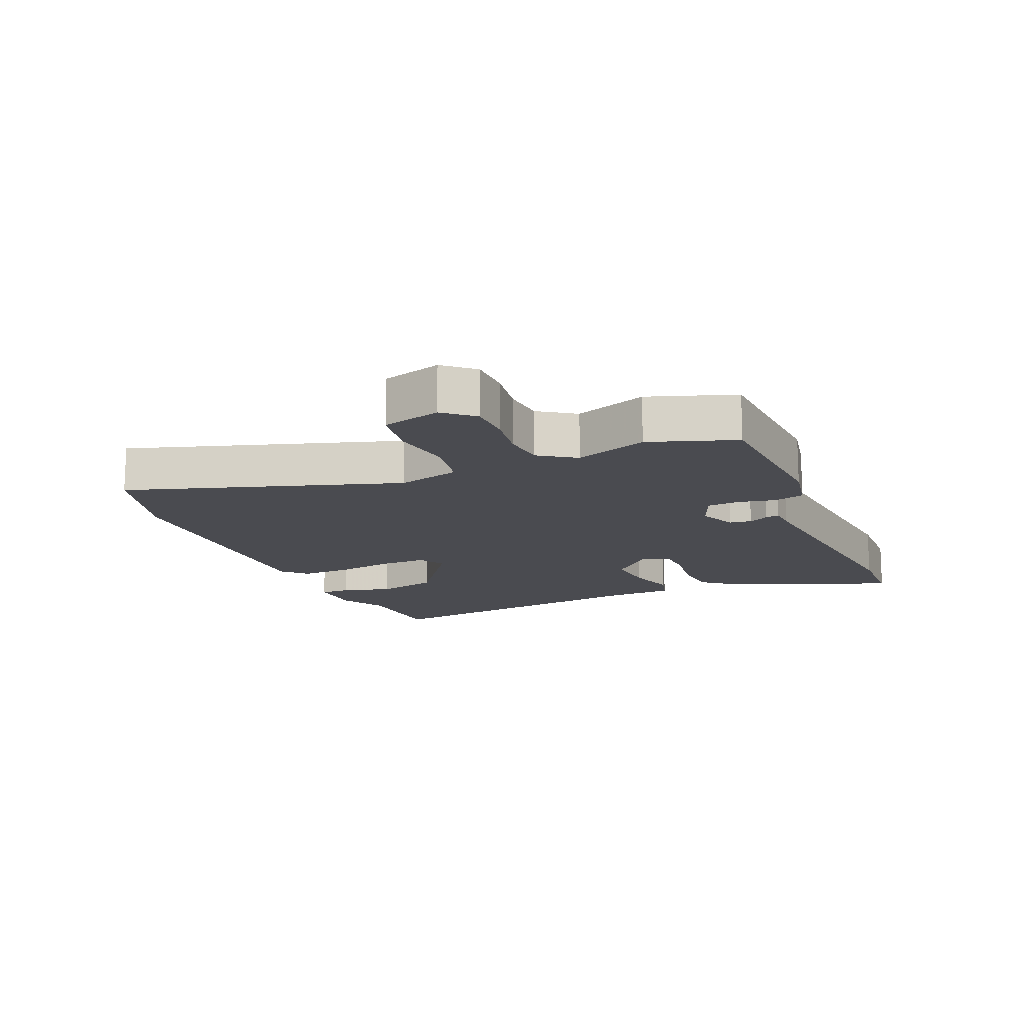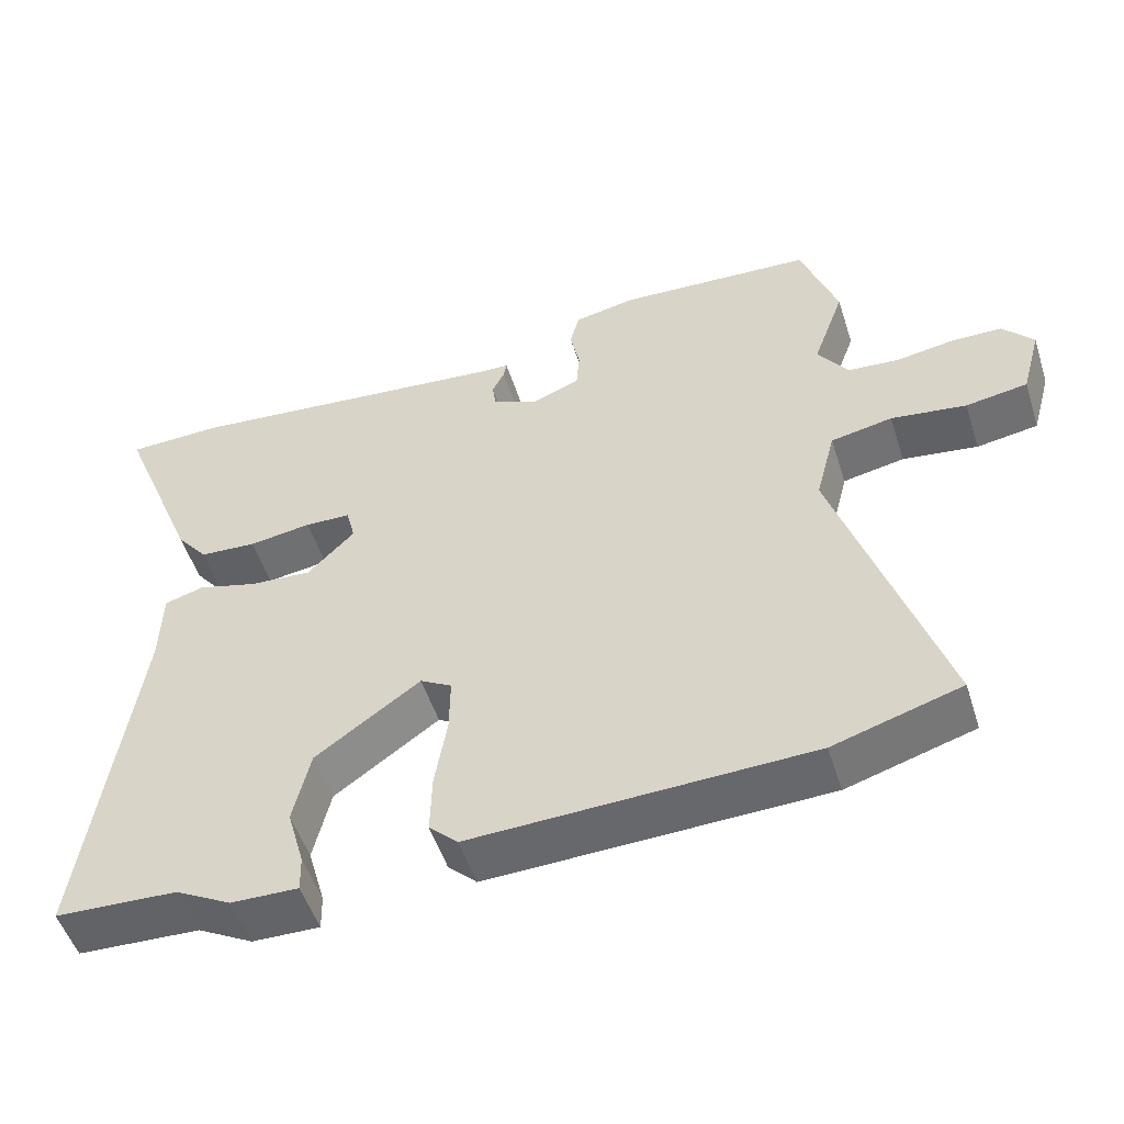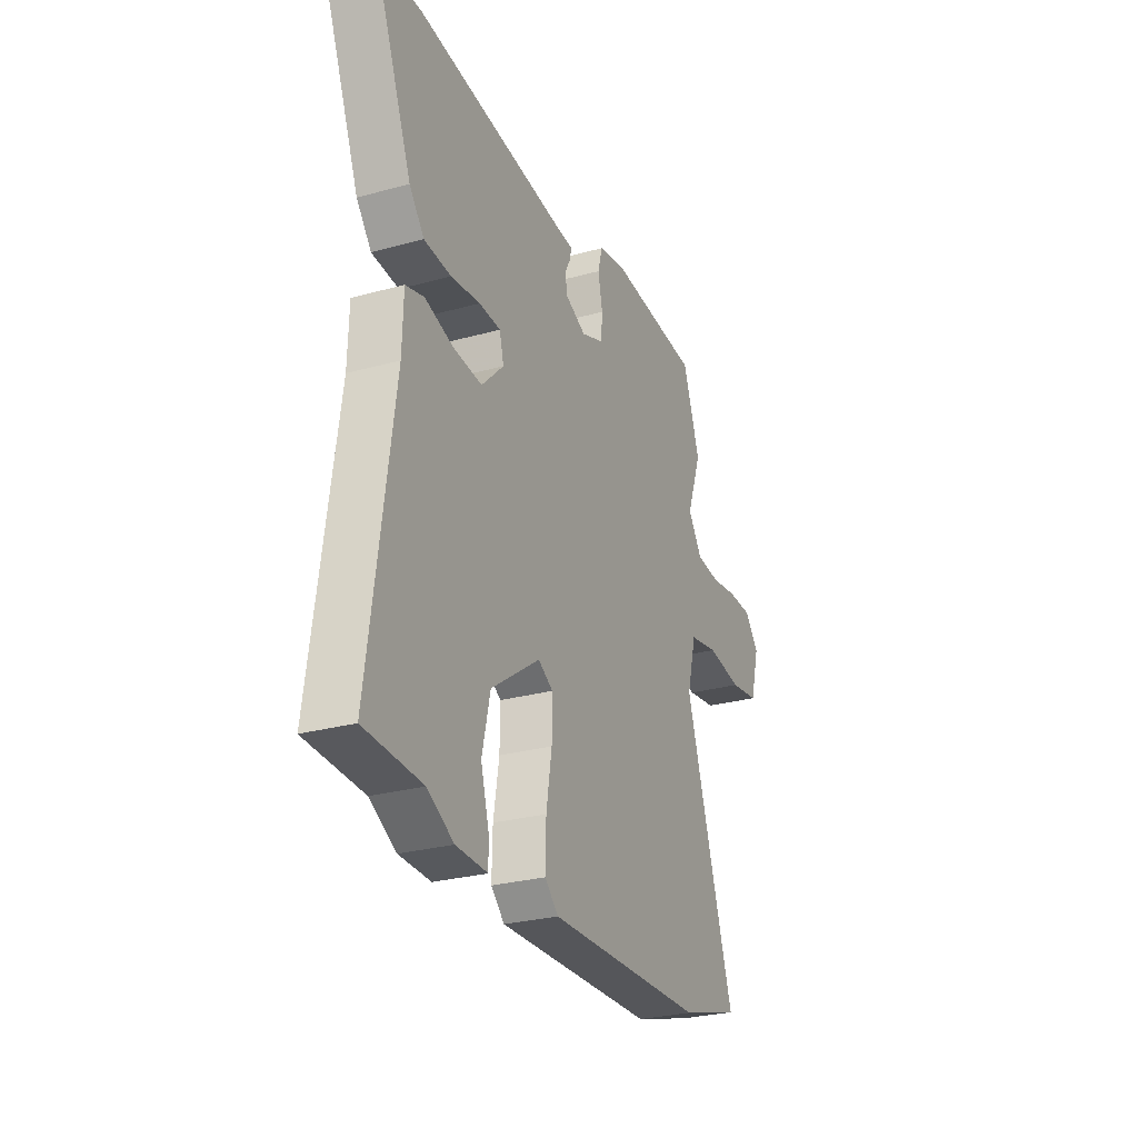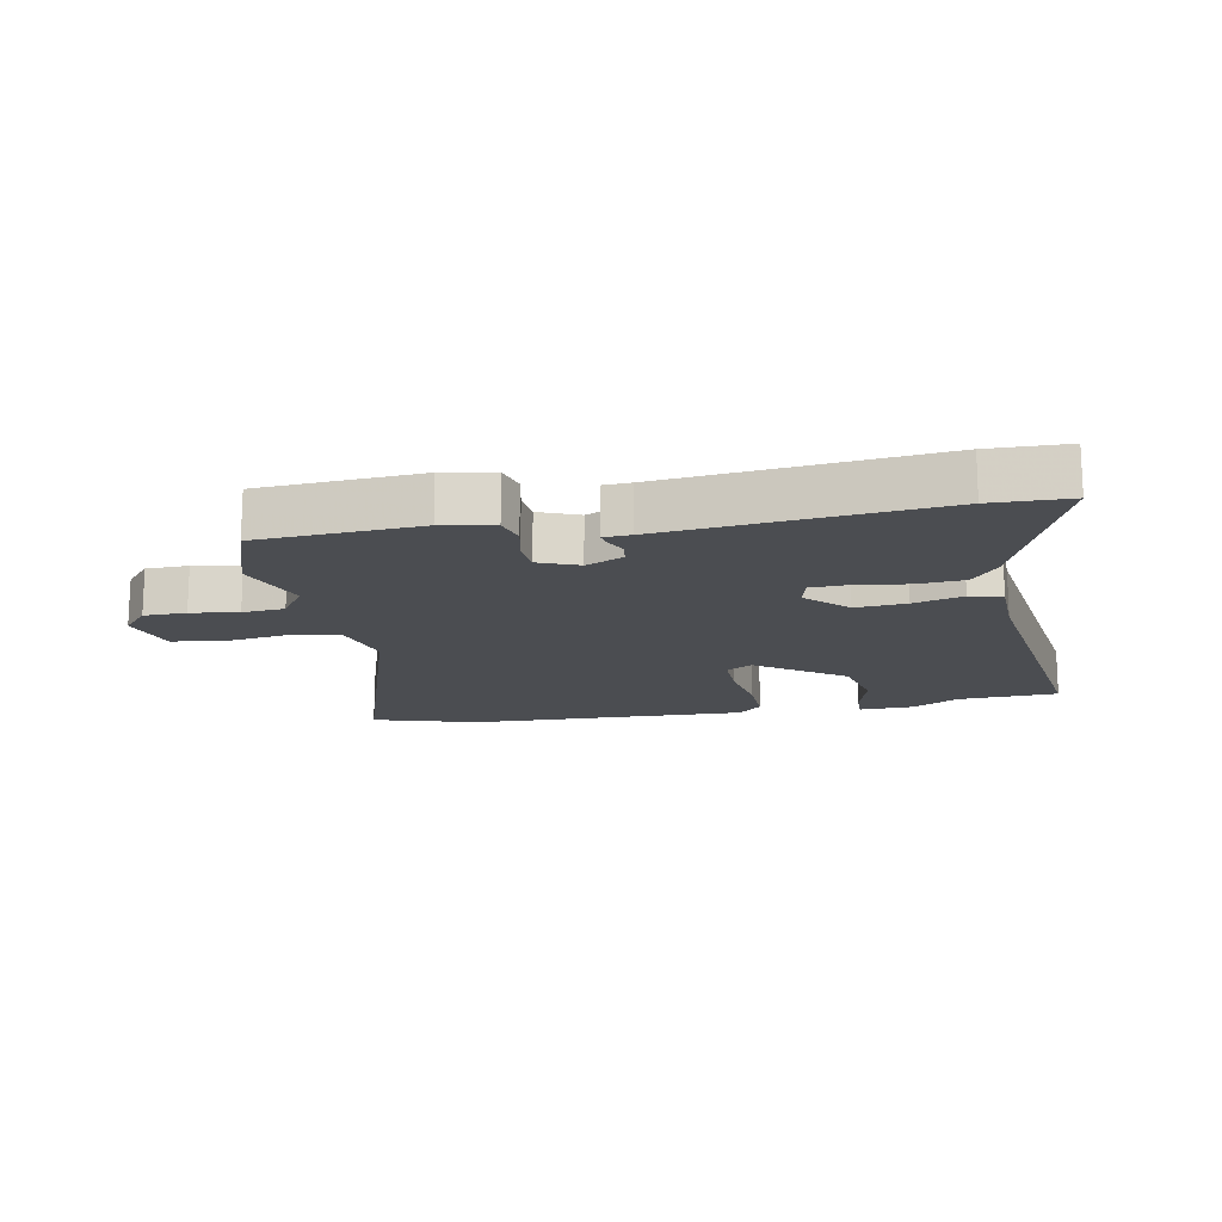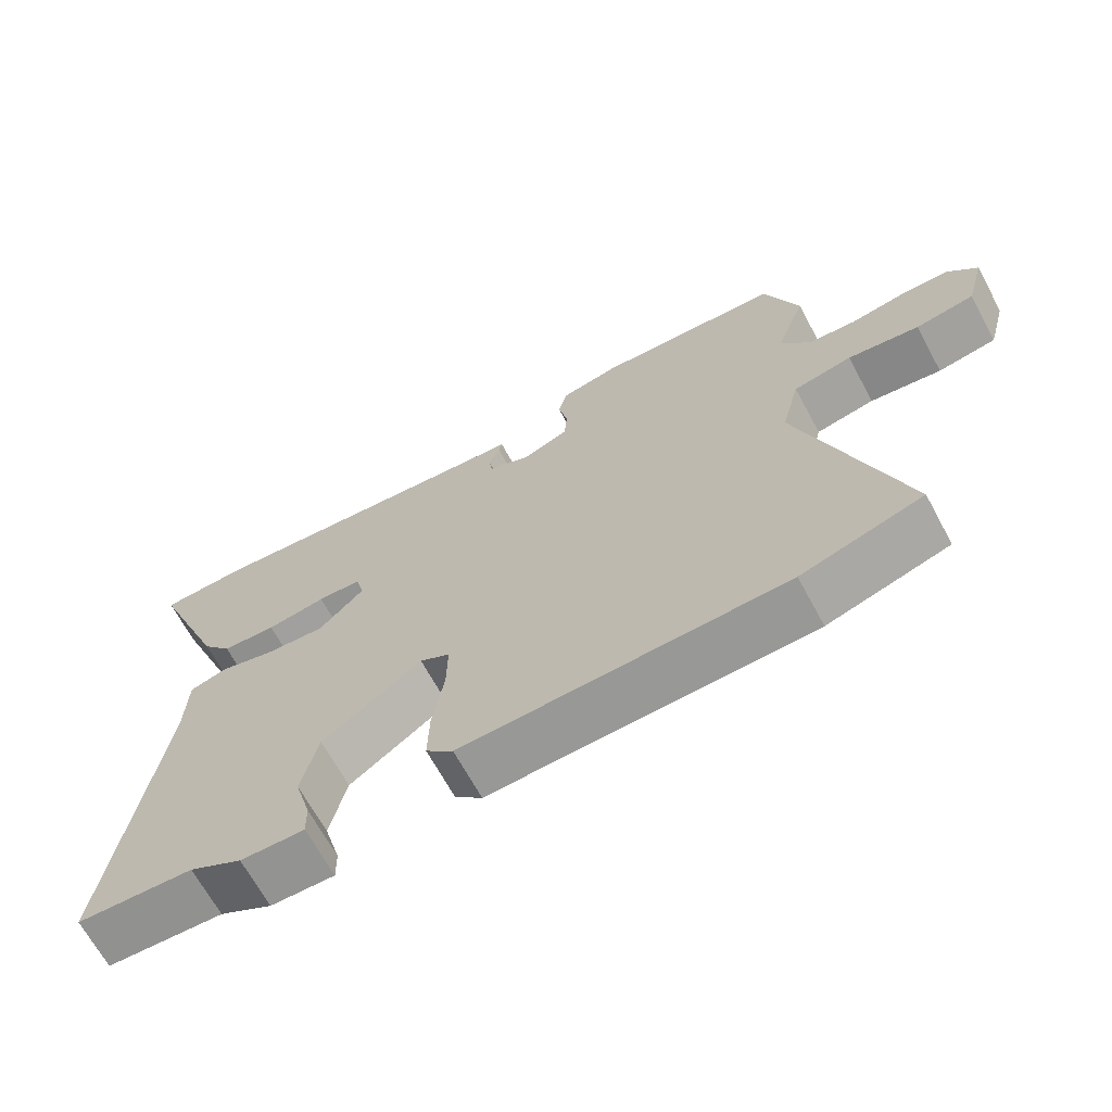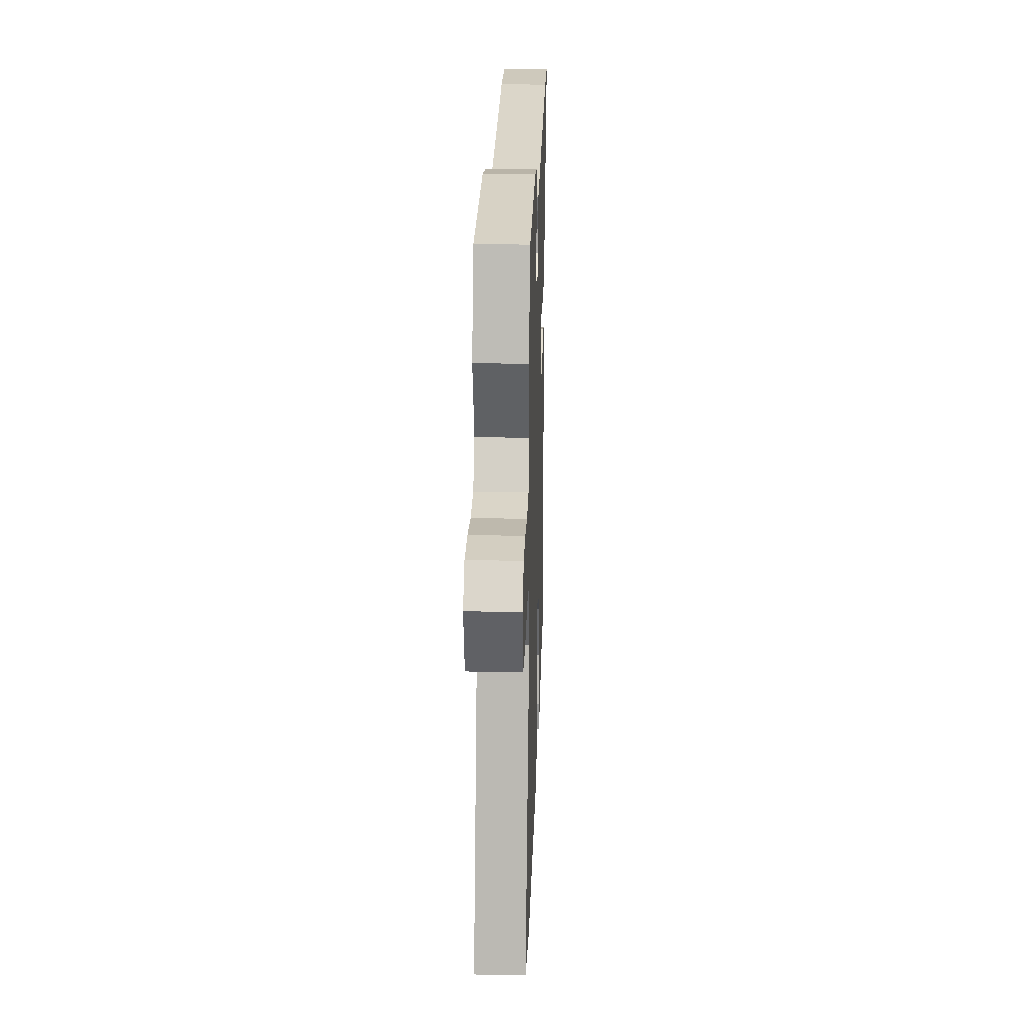
<metadata>
{"format":"obj","ext":"obj","renderer":"f3d","projection":"perspective","resolution":1024,"background":"white","views":[{"elev":-14.5,"azim":-66.7,"up":"+Y"},{"elev":-51.8,"azim":-162.3,"up":"+Z"},{"elev":-27.8,"azim":112.8,"up":"+Z"},{"elev":-15.9,"azim":11.0,"up":"+Y"},{"elev":-67.4,"azim":-151.5,"up":"+Z"},{"elev":24.3,"azim":-88.1,"up":"+Z"}]}
</metadata>
<code>
v 0.53 0.07 -0.499
v 0.368 0.07 -0.506
v 0.294 0.07 -0.546
v 0.205 0.07 -0.548
v 0.206 0.07 -0.5
v 0.229 0.07 -0.419
v 0.206 0.07 -0.32
v 0.067 0.07 -0.221
v 0.025 0.07 -0.245
v 0.026 0.07 -0.32
v 0.042 0.07 -0.415
v 0.044 0.07 -0.496
v 0.006 0.07 -0.532
v -0.443 0.07 -0.517
v -0.612 0.07 -0.466
v -0.473 0.07 -0.033
v -0.499 0.07 0.067
v -0.581 0.07 0.083
v -0.681 0.07 0.069
v -0.763 0.07 0.082
v -0.789 0.07 0.176
v -0.748 0.07 0.223
v -0.68 0.07 0.224
v -0.604 0.07 0.212
v -0.536 0.07 0.218
v -0.496 0.07 0.276
v -0.538 0.07 0.392
v -0.49 0.07 0.53
v -0.231 0.07 0.545
v -0.149 0.07 0.529
v -0.136 0.07 0.481
v -0.149 0.07 0.42
v -0.145 0.07 0.368
v -0.081 0.07 0.342
v -0.021 0.07 0.368
v -0.016 0.07 0.403
v -0.032 0.07 0.435
v -0.036 0.07 0.457
v 0.007 0.07 0.459
v 0.441 0.07 0.502
v 0.566 0.07 0.498
v 0.458 0.07 0.229
v 0.416 0.07 0.177
v 0.34 0.07 0.172
v 0.257 0.07 0.184
v 0.196 0.07 0.182
v 0.184 0.07 0.135
v 0.247 0.07 0.071
v 0.329 0.07 0.077
v 0.409 0.07 0.099
v 0.461 0.07 0.084
v 0.464 0.07 -0.021
v 0.53 0 -0.499
v 0.368 0 -0.506
v 0.294 0 -0.546
v 0.205 0 -0.548
v 0.206 0 -0.5
v 0.229 0 -0.419
v 0.206 0 -0.32
v 0.067 0 -0.221
v 0.025 0 -0.245
v 0.026 0 -0.32
v 0.042 0 -0.415
v 0.044 0 -0.496
v 0.006 0 -0.532
v -0.443 0 -0.517
v -0.612 0 -0.466
v -0.473 0 -0.033
v -0.499 0 0.067
v -0.581 0 0.083
v -0.681 0 0.069
v -0.763 0 0.082
v -0.789 0 0.176
v -0.748 0 0.223
v -0.68 0 0.224
v -0.604 0 0.212
v -0.536 0 0.218
v -0.496 0 0.276
v -0.538 0 0.392
v -0.49 0 0.53
v -0.231 0 0.545
v -0.149 0 0.529
v -0.136 0 0.481
v -0.149 0 0.42
v -0.145 0 0.368
v -0.081 0 0.342
v -0.021 0 0.368
v -0.016 0 0.403
v -0.032 0 0.435
v -0.036 0 0.457
v 0.007 0 0.459
v 0.441 0 0.502
v 0.566 0 0.498
v 0.458 0 0.229
v 0.416 0 0.177
v 0.34 0 0.172
v 0.257 0 0.184
v 0.196 0 0.182
v 0.184 0 0.135
v 0.247 0 0.071
v 0.329 0 0.077
v 0.409 0 0.099
v 0.461 0 0.084
v 0.464 0 -0.021
f 49 50 51 52
f 48 49 52 1
f 47 48 1 2
f 42 43 44 45
f 42 45 46
f 39 40 41 42
f 39 42 46
f 36 37 38 39
f 35 36 39 46
f 34 35 46 47
f 29 30 31 32
f 29 32 33
f 26 27 28 29
f 25 26 29 33
f 21 22 23 24
f 21 24 25
f 18 19 20 21
f 17 18 21 25
f 16 17 25 33
f 10 11 12 13
f 9 10 13 14
f 3 4 5 6
f 3 6 7
f 2 3 7
f 47 2 7
f 34 47 7 8
f 33 34 8 9
f 15 16 33
f 9 14 15 33
f 104 103 102 101
f 53 104 101 100
f 54 53 100 99
f 97 96 95 94
f 98 97 94
f 94 93 92 91
f 98 94 91
f 91 90 89 88
f 98 91 88 87
f 99 98 87 86
f 84 83 82 81
f 85 84 81
f 81 80 79 78
f 85 81 78 77
f 76 75 74 73
f 77 76 73
f 73 72 71 70
f 77 73 70 69
f 85 77 69 68
f 65 64 63 62
f 66 65 62 61
f 58 57 56 55
f 59 58 55
f 59 55 54
f 59 54 99
f 60 59 99 86
f 61 60 86 85
f 85 68 67
f 85 67 66 61
f 1 53 54 2
f 2 54 55 3
f 3 55 56 4
f 4 56 57 5
f 5 57 58 6
f 6 58 59 7
f 7 59 60 8
f 8 60 61 9
f 9 61 62 10
f 10 62 63 11
f 11 63 64 12
f 12 64 65 13
f 13 65 66 14
f 14 66 67 15
f 15 67 68 16
f 16 68 69 17
f 17 69 70 18
f 18 70 71 19
f 19 71 72 20
f 20 72 73 21
f 21 73 74 22
f 22 74 75 23
f 23 75 76 24
f 24 76 77 25
f 25 77 78 26
f 26 78 79 27
f 27 79 80 28
f 28 80 81 29
f 29 81 82 30
f 30 82 83 31
f 31 83 84 32
f 32 84 85 33
f 33 85 86 34
f 34 86 87 35
f 35 87 88 36
f 36 88 89 37
f 37 89 90 38
f 38 90 91 39
f 39 91 92 40
f 40 92 93 41
f 41 93 94 42
f 42 94 95 43
f 43 95 96 44
f 44 96 97 45
f 45 97 98 46
f 46 98 99 47
f 47 99 100 48
f 48 100 101 49
f 49 101 102 50
f 50 102 103 51
f 51 103 104 52
f 52 104 53 1

</code>
